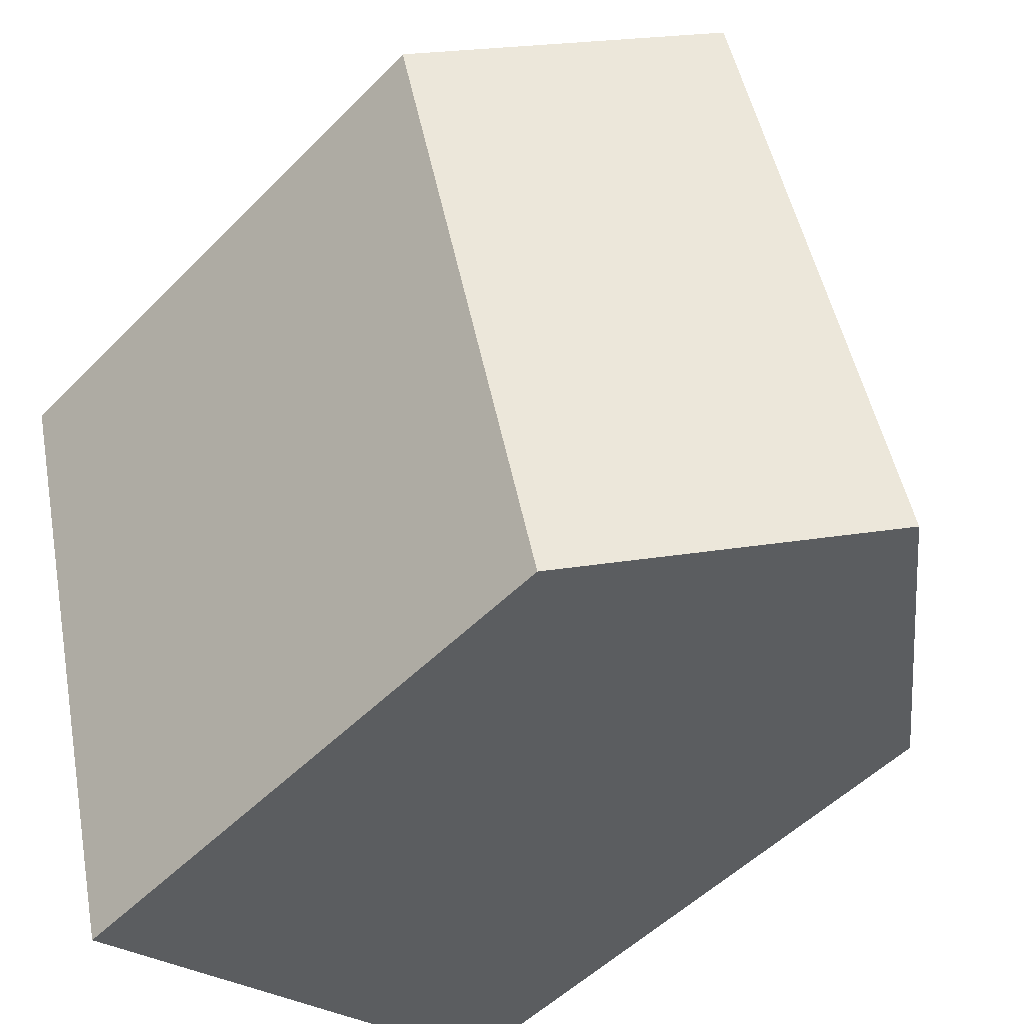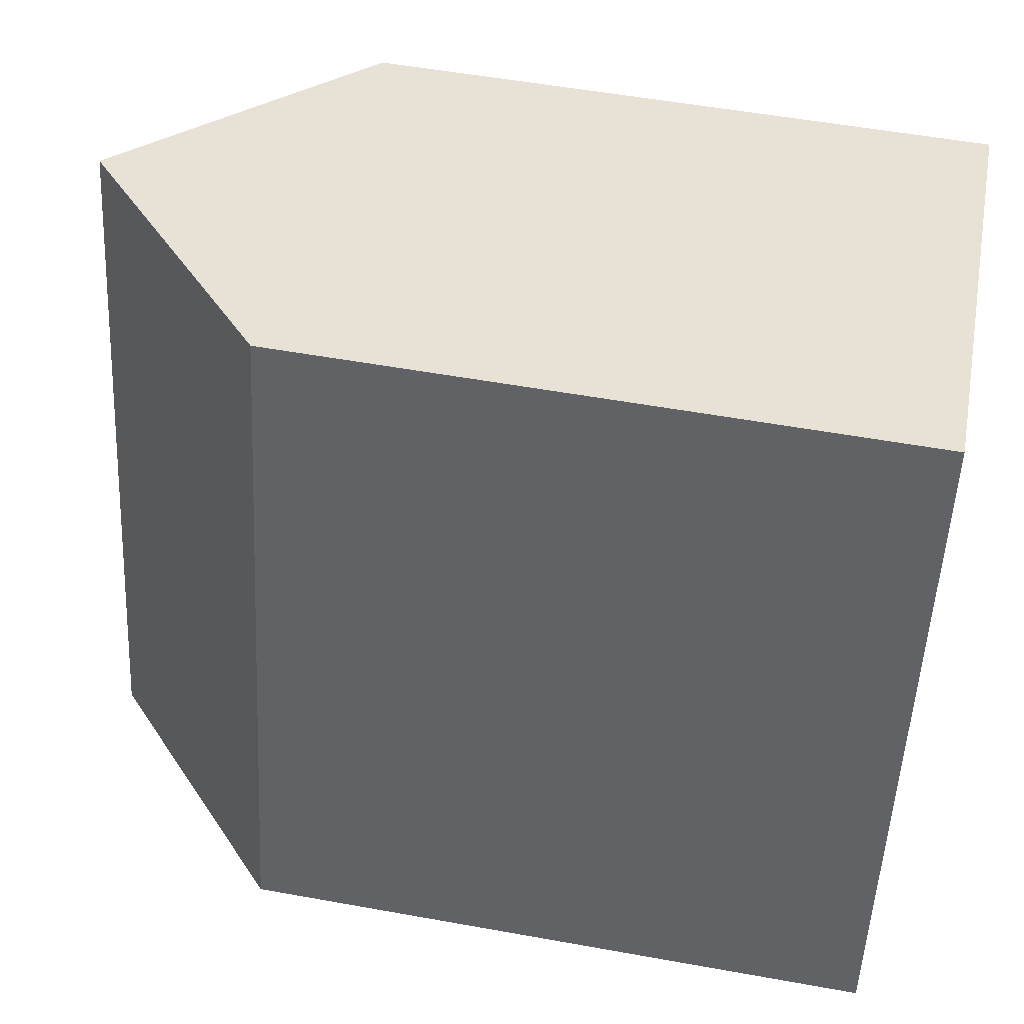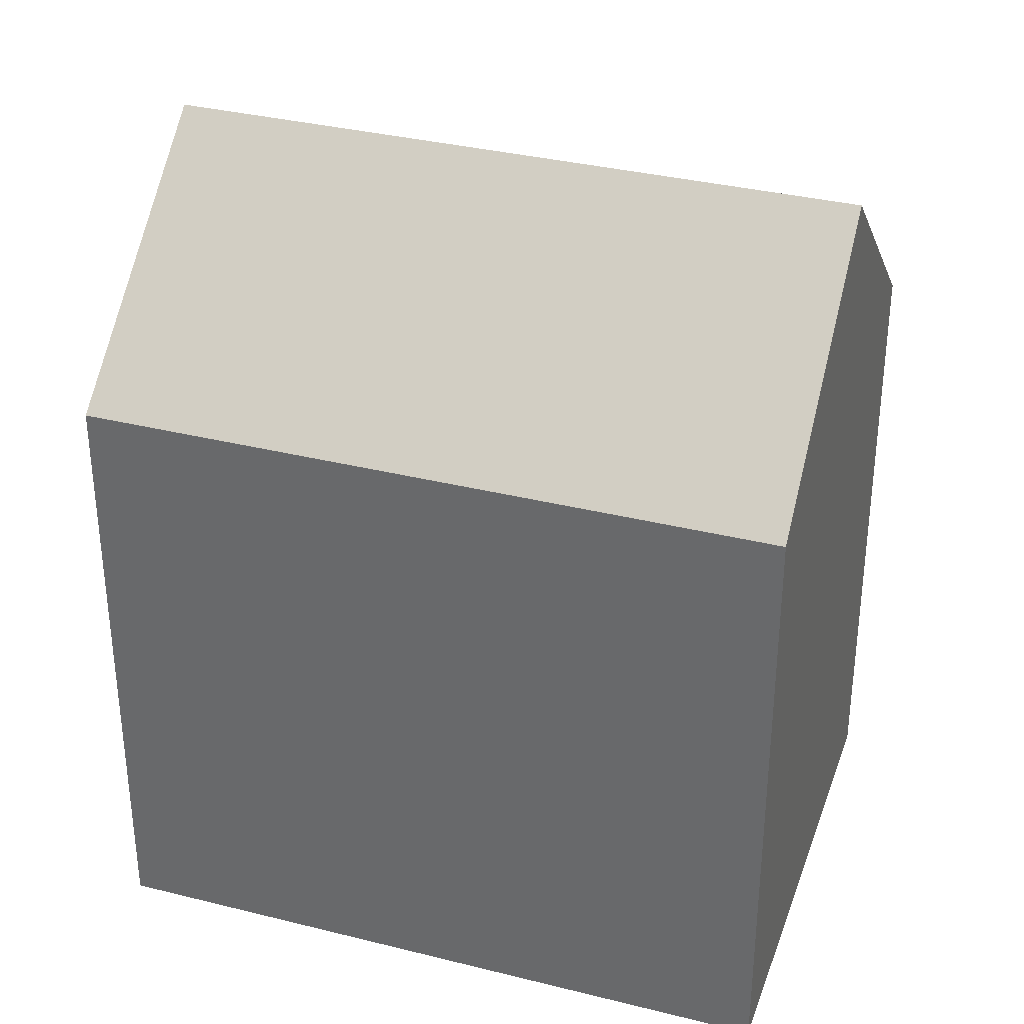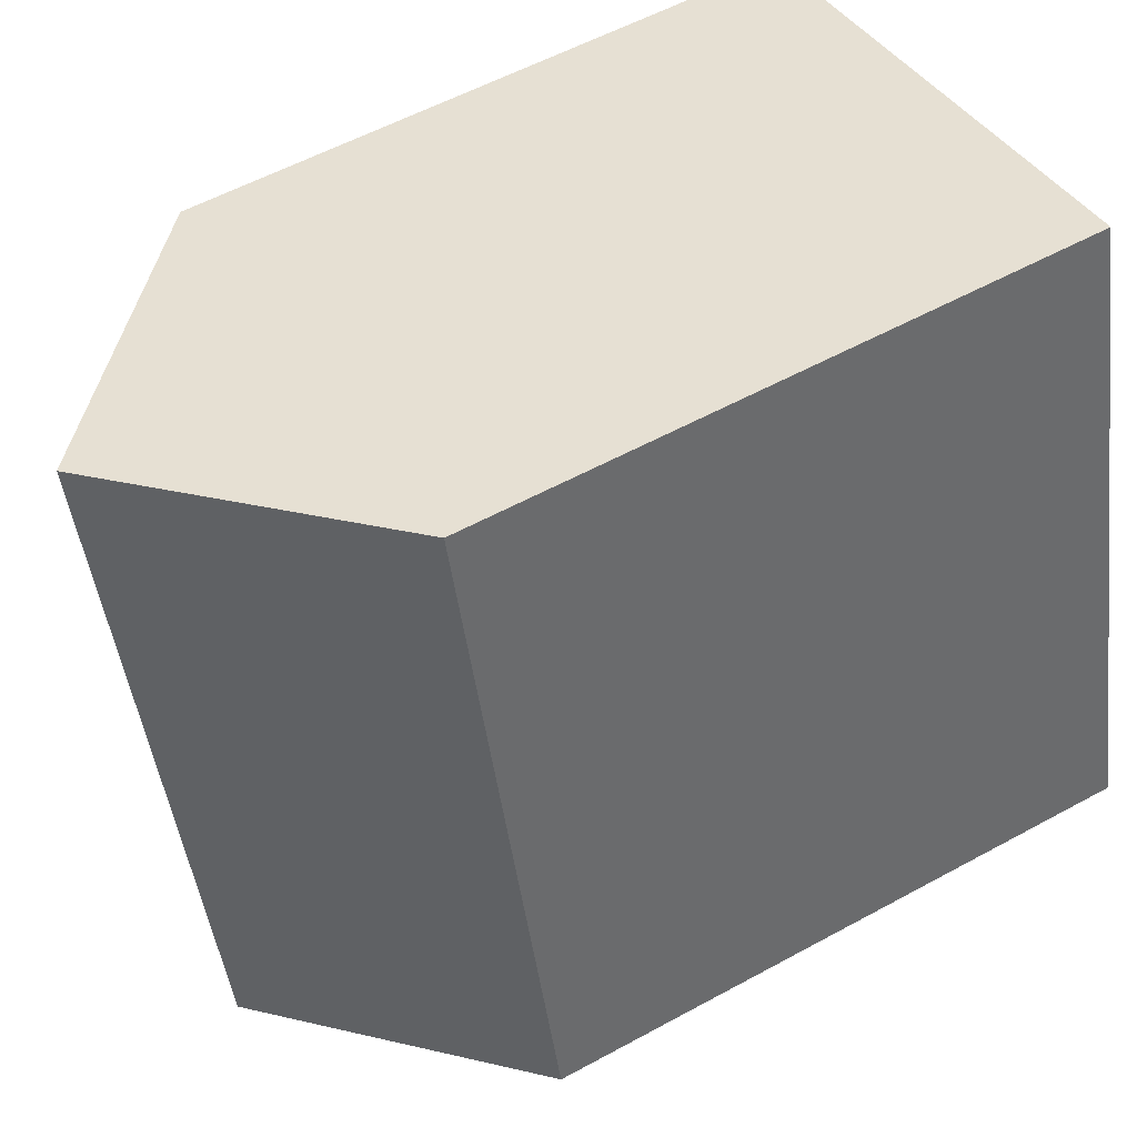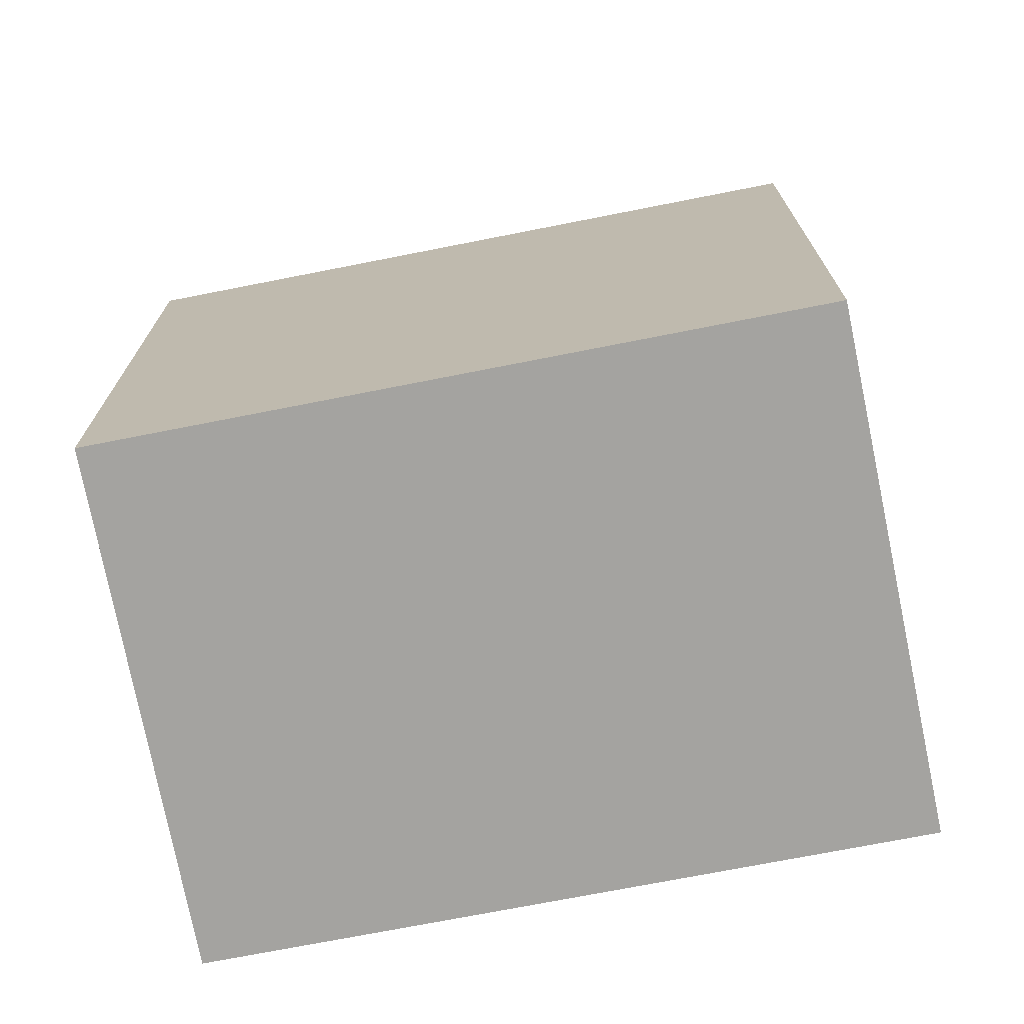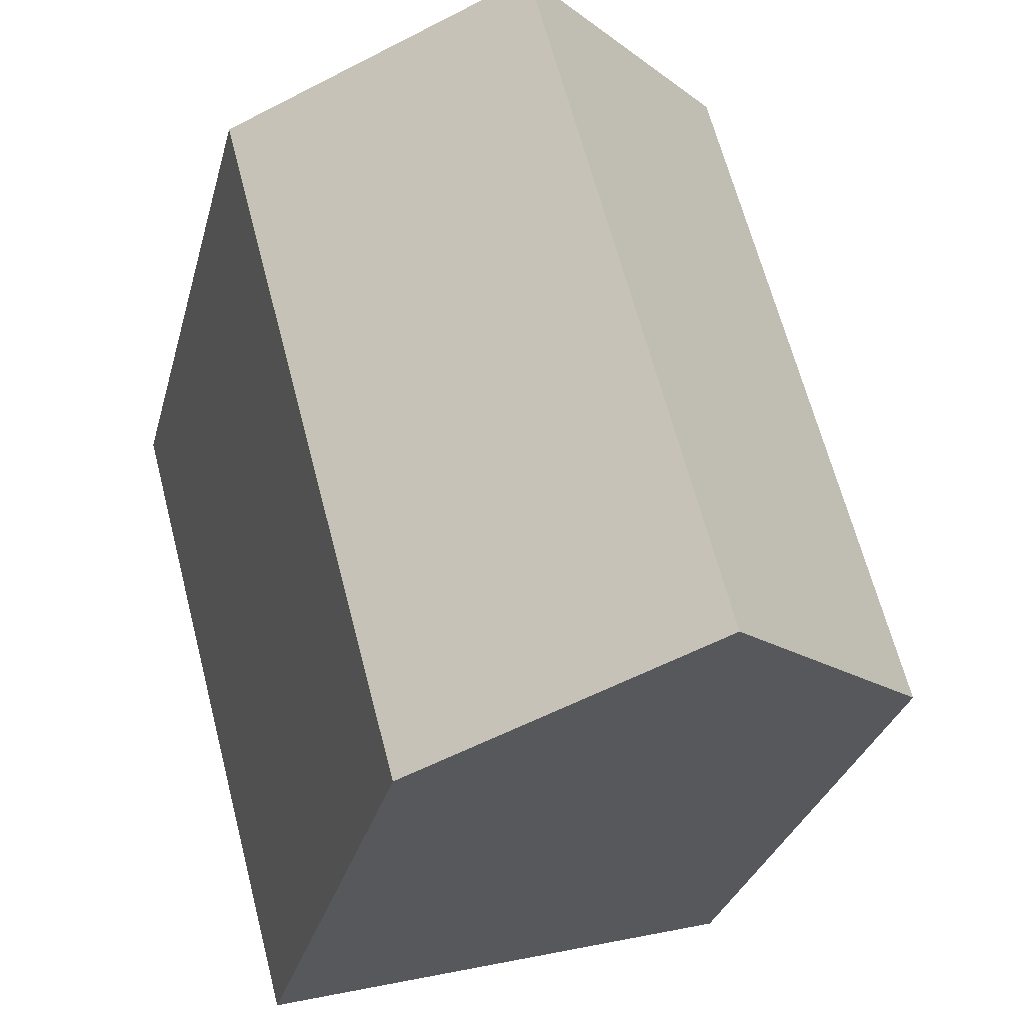
<metadata>
{"format":"obj","ext":"obj","renderer":"f3d","projection":"perspective","resolution":1024,"background":"white","views":[{"elev":-51.6,"azim":137.3,"up":"+Z"},{"elev":53.1,"azim":-79.0,"up":"+Z"},{"elev":34.2,"azim":123.6,"up":"+Y"},{"elev":56.3,"azim":-119.8,"up":"+Z"},{"elev":-73.0,"azim":-64.0,"up":"+Y"},{"elev":-29.5,"azim":166.1,"up":"+Z"}]}
</metadata>
<code>
v  0.0002996 14.06 -0.0004459
v  9.627 19.03 13.65
v  5.586 19.03 -1.545
v  3.991 14.06 15.05
v  15.26 14.06 12.25
v  11.17 14.06 -3.089
v  3.991 -9.215e-16 15.05
v  11.17 1.891e-16 -3.089
v  15.26 -7.503e-16 12.25
v  0 0 0
g defaultobject
f 1 2 3
f 2 1 4
f 3 5 6
f 5 3 2
f 7 8 9
f 8 7 10
f 8 5 9
f 5 8 6
f 5 7 9
f 7 5 4
f 4 5 2
f 4 10 7
f 10 4 1
f 1 8 10
f 8 1 6
f 6 1 3

</code>
